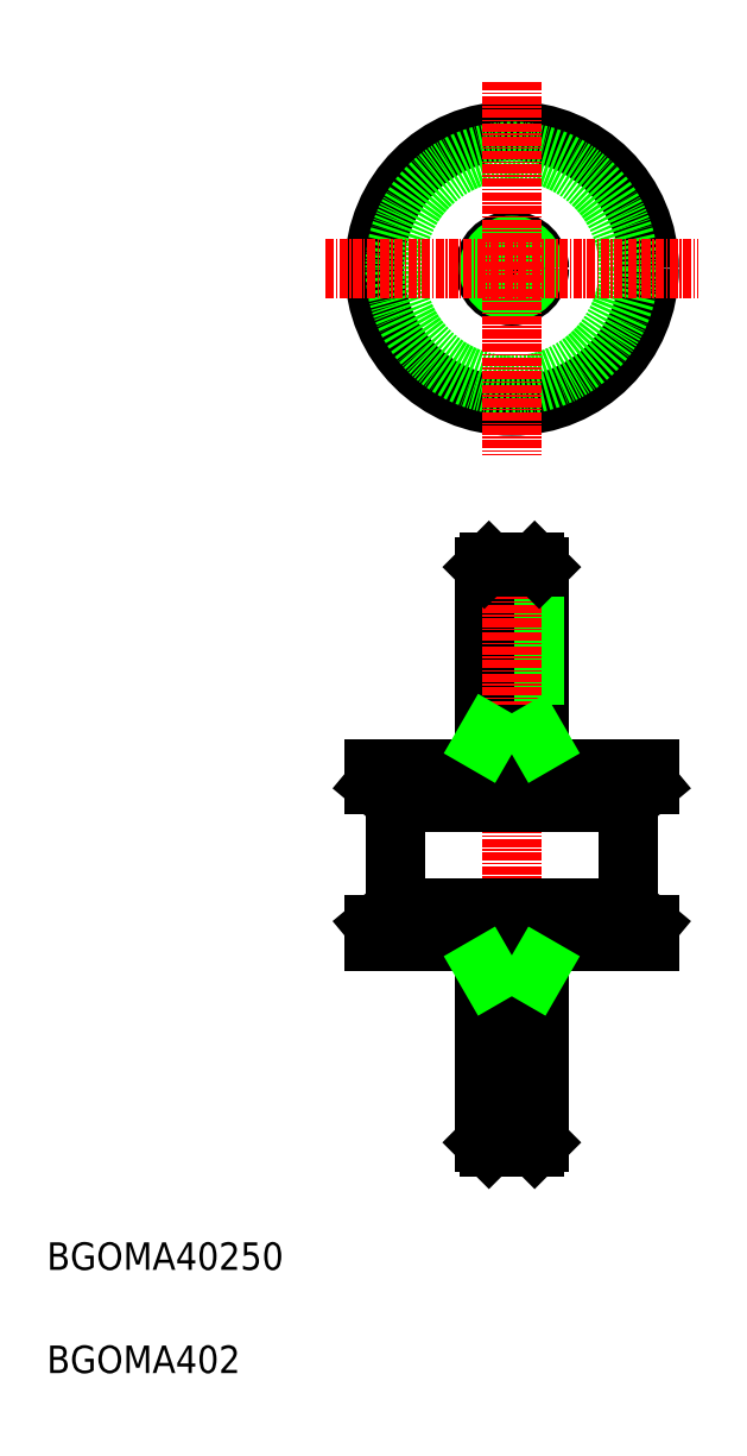
<metadata>
{"format":"dxf","ext":"dxf","renderer":"ezdxf+matplotlib","layout":"modelspace","background":"white","min_lineweight":24,"dpi":150}
</metadata>
<code>
0
SECTION
2
ENTITIES
0
TEXT
8
0
10
10
20
10
30
0
40
4
1
BGOMA402
0
TEXT
8
0
10
10
20
25
30
0
40
4
1
BGOMA40250
0
LINE
8
0
10
81.64
20
97.84
30
0
11
81.64
21
127.2
31
0
0
LINE
8
0
10
80.96
20
102.8
30
0
11
80.96
21
127.8
31
0
0
LINE
8
0
10
74.32
20
102.8
30
0
11
74.32
21
127.8
31
0
0
LINE
8
0
10
73.64
20
97.84
30
0
11
73.64
21
127.2
31
0
0
LINE
8
CENTER
10
77.64
20
131.7
30
0
11
77.64
21
39.48
31
0
0
LINE
8
0
10
60.64
20
93.04
30
0
11
60.64
21
77.64
31
0
0
LINE
8
0
10
60.64
20
77.64
30
0
11
57.64
21
75.14
31
0
0
LINE
8
0
10
57.64
20
72.84
30
0
11
57.64
21
75.14
31
0
0
LINE
8
0
10
57.64
20
95.54
30
0
11
60.64
21
93.04
31
0
0
LINE
8
0
10
57.64
20
97.84
30
0
11
57.64
21
95.54
31
0
0
LINE
8
0
10
94.64
20
93.04
30
0
11
94.64
21
77.64
31
0
0
LINE
8
0
10
93.51
20
77.64
30
0
11
61.74
21
77.64
31
0
0
LINE
8
0
10
97.64
20
72.84
30
0
11
57.64
21
72.84
31
0
0
LINE
8
0
10
97.64
20
75.14
30
0
11
57.64
21
75.14
31
0
0
LINE
8
0
10
94.64
20
77.64
30
0
11
97.64
21
75.14
31
0
0
LINE
8
0
10
97.64
20
72.84
30
0
11
97.64
21
75.14
31
0
0
LINE
8
0
10
97.64
20
97.84
30
0
11
57.64
21
97.84
31
0
0
LINE
8
0
10
93.55
20
93.04
30
0
11
61.74
21
93.04
31
0
0
LINE
8
0
10
97.64
20
95.54
30
0
11
57.64
21
95.54
31
0
0
LINE
8
0
10
81.64
20
102.8
30
0
11
73.64
21
102.8
31
0
0
LINE
8
0
10
87.64
20
97.84
30
0
11
87.64
21
97.84
31
0
0
LINE
8
0
10
97.64
20
95.54
30
0
11
94.64
21
93.04
31
0
0
LINE
8
0
10
97.64
20
97.84
30
0
11
97.64
21
95.54
31
0
0
LINE
8
0
10
74.32
20
127.8
30
0
11
73.64
21
127.2
31
0
0
LINE
8
0
10
80.96
20
127.8
30
0
11
81.64
21
127.2
31
0
0
LINE
8
0
10
81.64
20
127.2
30
0
11
73.64
21
127.2
31
0
0
LINE
8
0
10
80.96
20
127.8
30
0
11
74.32
21
127.8
31
0
0
LINE
8
0
10
80.96
20
102.8
30
0
11
81.64
21
101.7
31
0
0
LINE
8
0
10
74.32
20
102.8
30
0
11
73.64
21
101.7
31
0
0
LINE
8
0
10
74.32
20
67.84
30
0
11
74.32
21
42.84
31
0
0
LINE
8
0
10
80.96
20
67.84
30
0
11
80.96
21
42.84
31
0
0
LINE
8
0
10
81.64
20
72.84
30
0
11
81.64
21
43.52
31
0
0
LINE
8
0
10
73.64
20
72.84
30
0
11
73.64
21
43.52
31
0
0
LINE
8
0
10
81.64
20
67.84
30
0
11
73.64
21
67.84
31
0
0
LINE
8
0
10
74.32
20
67.84
30
0
11
73.64
21
69.01
31
0
0
LINE
8
0
10
80.96
20
67.84
30
0
11
81.64
21
69.01
31
0
0
LINE
8
0
10
81.64
20
43.52
30
0
11
73.64
21
43.52
31
0
0
LINE
8
0
10
80.96
20
42.84
30
0
11
74.32
21
42.84
31
0
0
LINE
8
0
10
74.32
20
42.84
30
0
11
73.64
21
43.52
31
0
0
LINE
8
0
10
80.96
20
42.84
30
0
11
81.64
21
43.52
31
0
0
CIRCLE
8
0
10
77.64
20
170.6
30
0
40
20
0
CIRCLE
8
0
10
77.64
20
170.6
30
0
40
4
0
CIRCLE
8
0
10
77.64
20
170.6
30
0
40
3.324
0
CIRCLE
8
0
10
77.64
20
170.6
30
0
40
17
0
LINE
8
CENTER
10
50.55
20
170.6
30
0
11
104.7
21
170.6
31
0
0
LINE
8
CENTER
10
77.64
20
197.7
30
0
11
77.64
21
143.5
31
0
0
ENDSEC
0
EOF

</code>
